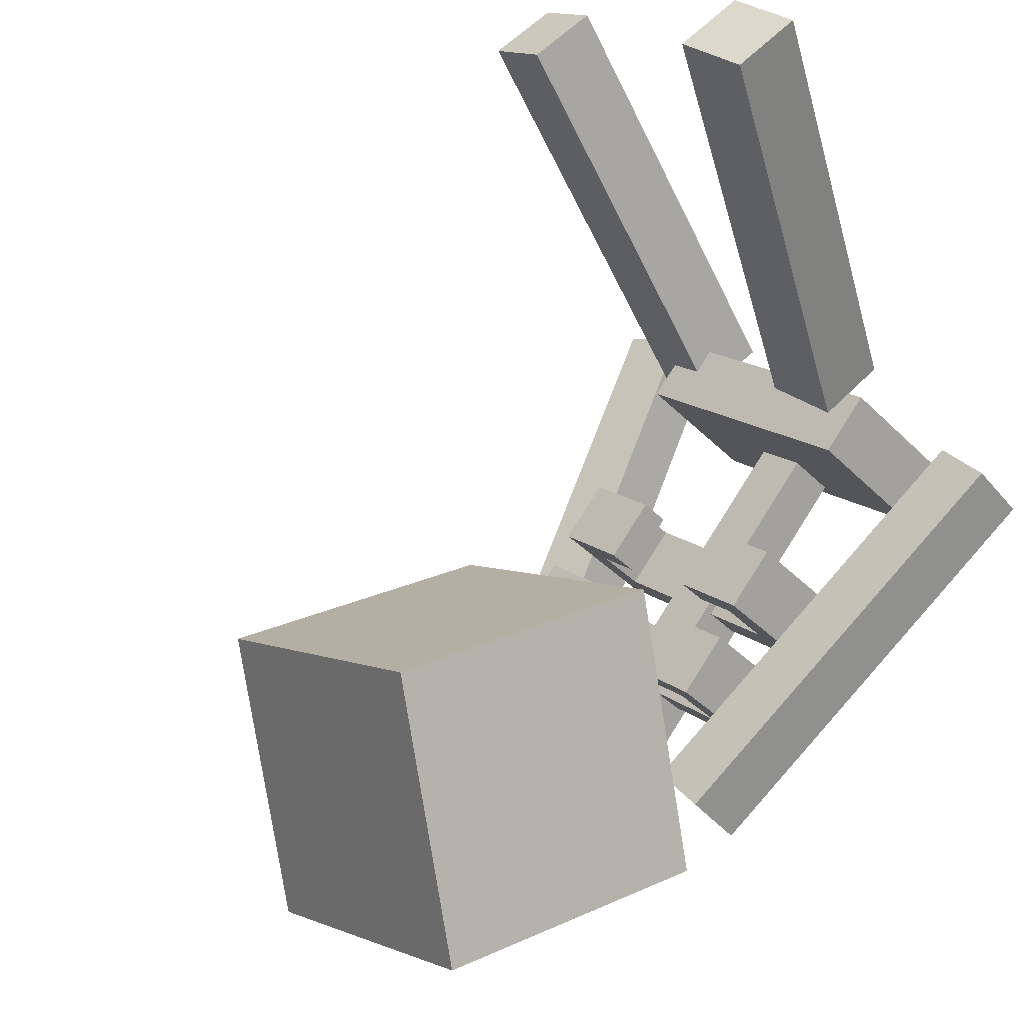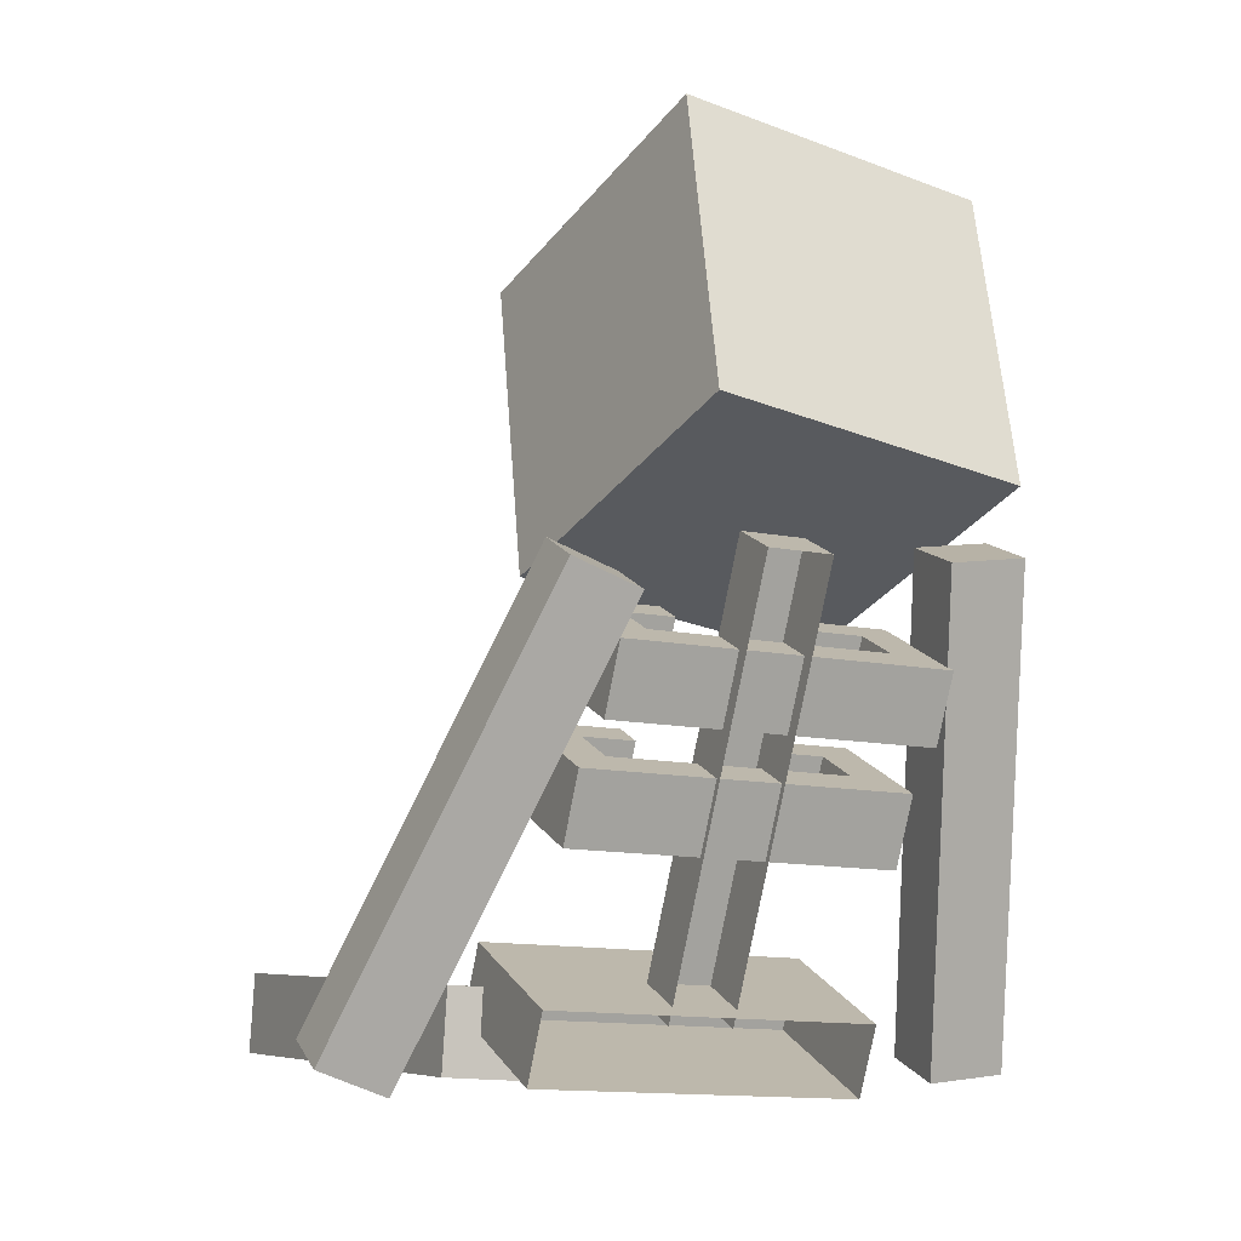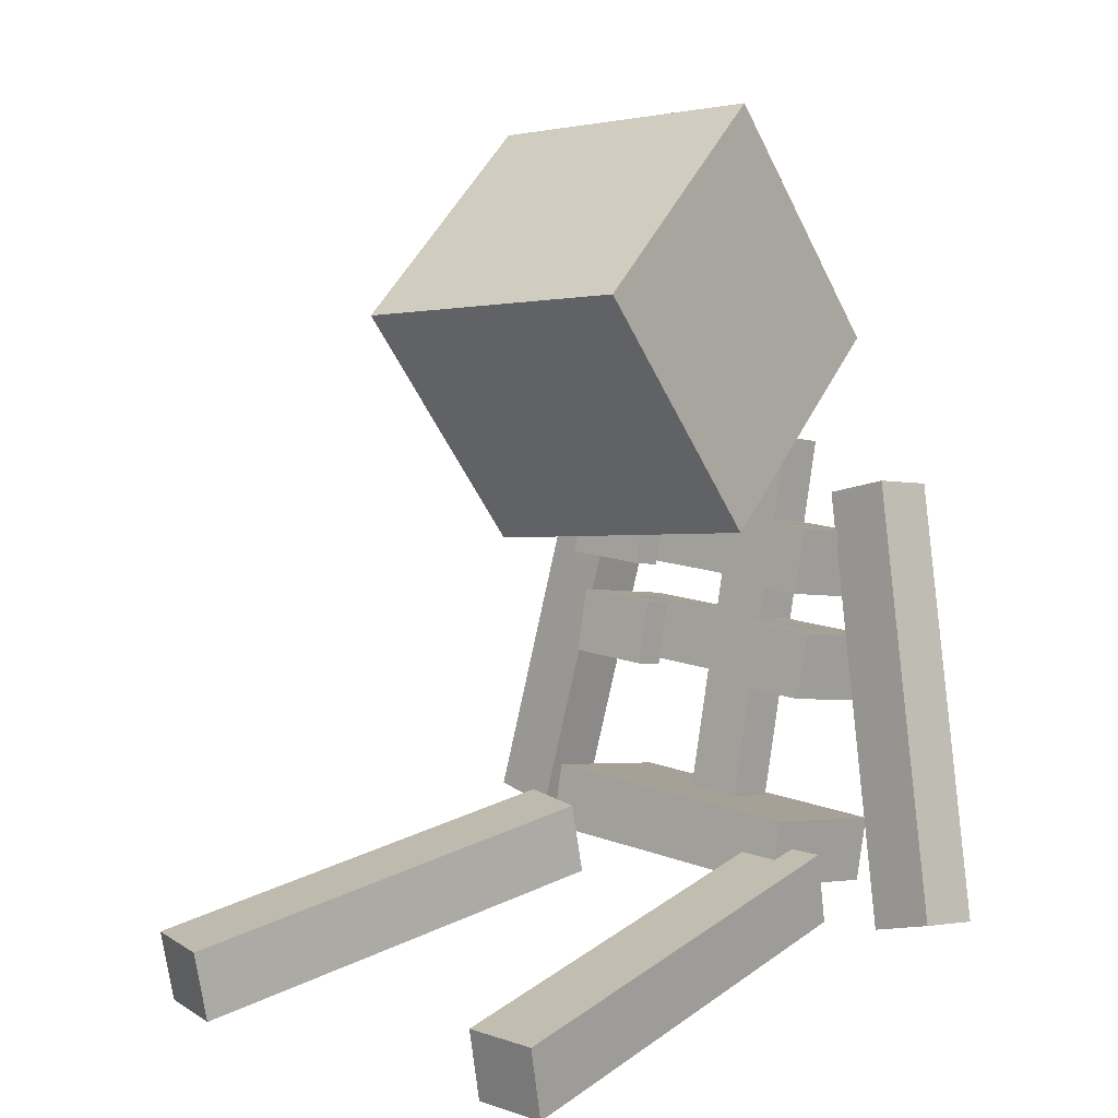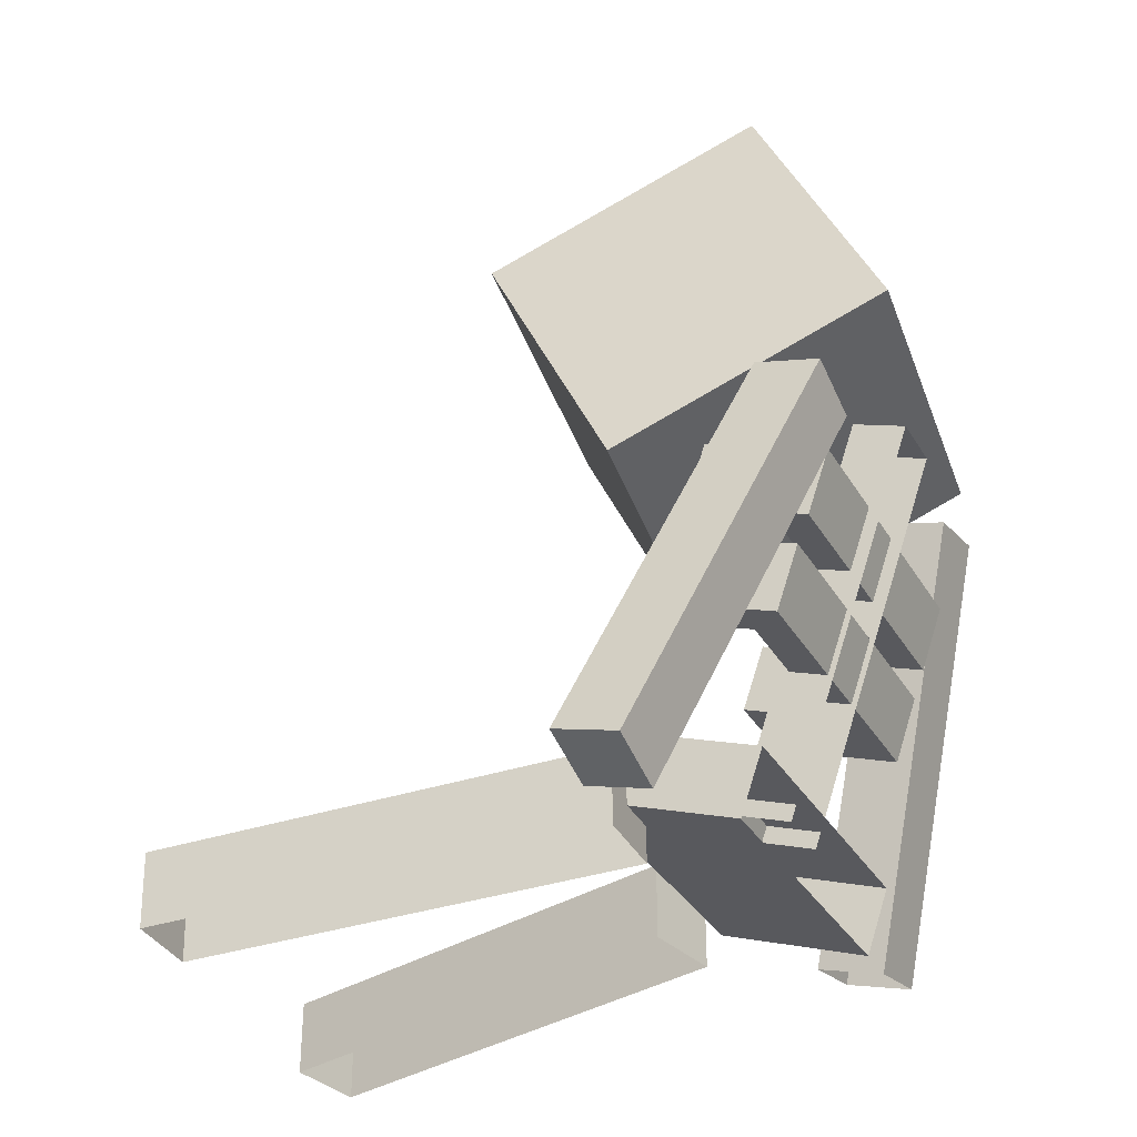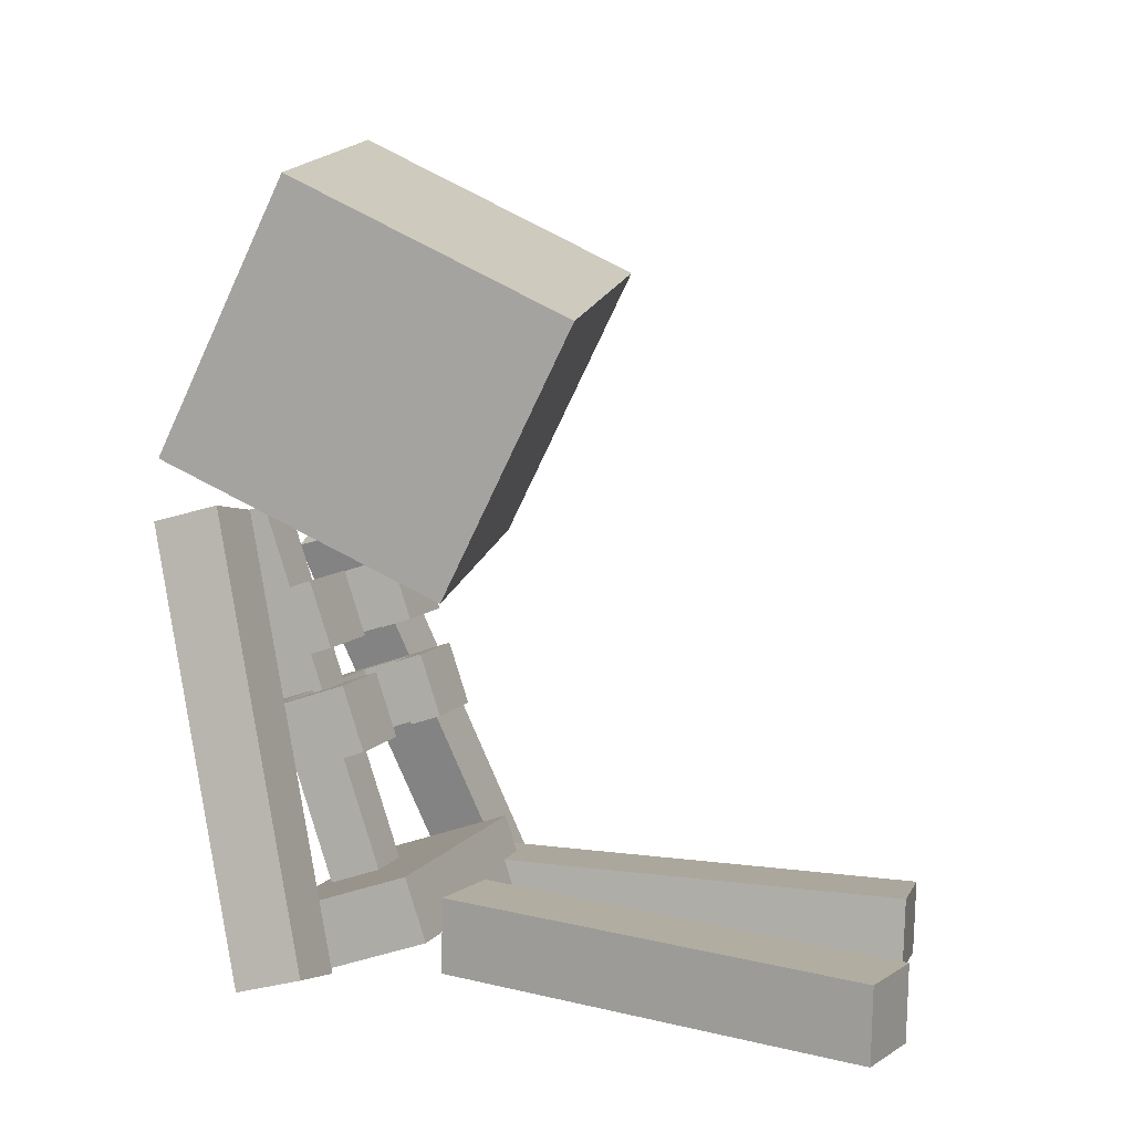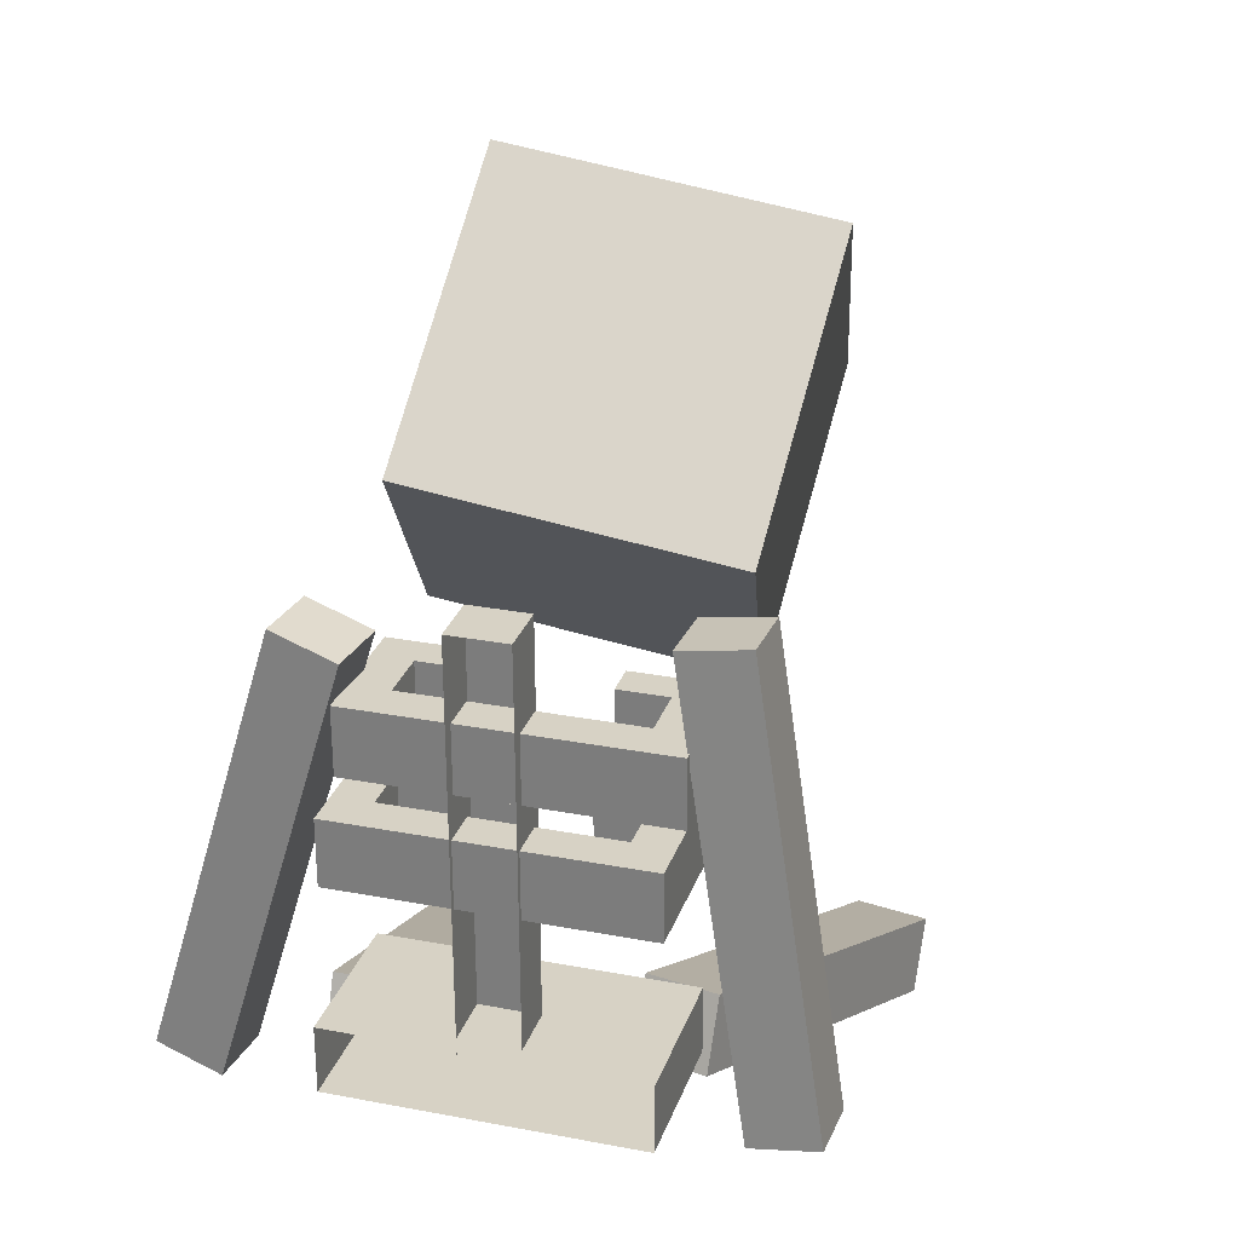
<metadata>
{"format":"obj","ext":"obj","renderer":"f3d","projection":"perspective","resolution":1024,"background":"white","views":[{"elev":70.5,"azim":47.6,"up":"+Y"},{"elev":-1.4,"azim":18.1,"up":"+Z"},{"elev":19.3,"azim":-94.9,"up":"+Z"},{"elev":-27.1,"azim":-21.7,"up":"+Z"},{"elev":1.8,"azim":150.2,"up":"+Z"},{"elev":10.2,"azim":58.9,"up":"+Z"}]}
</metadata>
<code>
g fort_background_desert_skeleton
v 0.3131 -0.548 0.9967
v 0.6351 -0.1808 0.8894
v -0.05253 -0.2937 0.7694
v 0.2695 0.07347 0.6621
v 0.5227 0.04403 1.322
v 0.2007 -0.3232 1.429
v -0.1649 -0.0689 1.202
v 0.1571 0.2983 1.094
v 0.2007 -0.3232 1.429
v -0.05253 -0.2937 0.7694
v -0.1649 -0.0689 1.202
v 0.3131 -0.548 0.9967
v 0.5227 0.04403 1.322
v 0.3131 -0.548 0.9967
v 0.2007 -0.3232 1.429
v 0.6351 -0.1808 0.8894
v 0.1571 0.2983 1.094
v 0.6351 -0.1808 0.8894
v 0.5227 0.04403 1.322
v 0.2695 0.07347 0.6621
v 0.2695 0.07347 0.6621
v 0.1571 0.2983 1.094
v -0.05253 -0.2937 0.7694
v -0.1649 -0.0689 1.202
v 0.07727 -0.5515 0.8108
v 0.2185 -0.5691 0.7397
v 0.1418 -0.6392 0.7826
v 0.154 -0.4813 0.7679
v -0.2611 -0.5872 0.1472
v -0.1199 -0.6048 0.07616
v -0.1844 -0.517 0.1043
v -0.1966 -0.675 0.1191
v 0.07727 -0.5515 0.8108
v -0.1966 -0.675 0.1191
v -0.2611 -0.5872 0.1472
v 0.1418 -0.6392 0.7826
v 0.1418 -0.6392 0.7826
v -0.1199 -0.6048 0.07616
v -0.1966 -0.675 0.1191
v 0.2185 -0.5691 0.7397
v 0.154 -0.4813 0.7679
v -0.1844 -0.517 0.1043
v 0.2185 -0.5691 0.7397
v -0.1199 -0.6048 0.07616
v 0.07727 -0.5515 0.8108
v -0.2611 -0.5872 0.1472
v 0.154 -0.4813 0.7679
v -0.1844 -0.517 0.1043
v 0.6418 -0.1837 0.7905
v 0.4841 -0.1712 0.8079
v 0.5709 -0.1001 0.8158
v 0.555 -0.2548 0.7826
v 0.6418 -0.1837 0.7905
v 0.5041 0.06213 0.091
v 0.575 -0.02153 0.06576
v 0.5709 -0.1001 0.8158
v 0.5709 -0.1001 0.8158
v 0.4173 -0.008999 0.08309
v 0.5041 0.06213 0.091
v 0.4841 -0.1712 0.8079
v 0.555 -0.2548 0.7826
v 0.4882 -0.09266 0.05784
v 0.4841 -0.1712 0.8079
v 0.4173 -0.008999 0.08309
v 0.6418 -0.1837 0.7905
v 0.575 -0.02153 0.06576
v 0.555 -0.2548 0.7826
v 0.4882 -0.09266 0.05784
v 0.438 -0.209 0.151
v -0.08631 -0.3667 0.2636
v 0.2801 -0.02895 0.2227
v 0.07165 -0.5468 0.192
v -0.1143 -0.3491 0.1577
v 0.41 -0.1914 0.04511
v 0.2521 -0.0114 0.1168
v 0.04362 -0.5292 0.08606
v -0.08631 -0.3667 0.2636
v 0.04362 -0.5292 0.08606
v -0.1143 -0.3491 0.1577
v 0.07165 -0.5468 0.192
v 0.438 -0.209 0.151
v 0.2521 -0.0114 0.1168
v 0.41 -0.1914 0.04511
v 0.2801 -0.02895 0.2227
v -0.1143 -0.3491 0.1577
v 0.2801 -0.02895 0.2227
v -0.08631 -0.3667 0.2636
v 0.2521 -0.0114 0.1168
v 0.3771 -0.3594 0.8134
v 0.3622 -0.4896 0.7958
v 0.3057 -0.4252 0.8214
v 0.4336 -0.4238 0.7878
v 0.3771 -0.3594 0.8134
v 0.1369 -0.3195 0.1835
v 0.2083 -0.2537 0.1755
v 0.3057 -0.4252 0.8214
v 0.3057 -0.4252 0.8214
v 0.1934 -0.3839 0.1579
v 0.1369 -0.3195 0.1835
v 0.3622 -0.4896 0.7958
v 0.4336 -0.4238 0.7878
v 0.2083 -0.2537 0.1755
v 0.2648 -0.3181 0.1499
v 0.3771 -0.3594 0.8134
v -0.1071 -0.4302 0.2093
v -0.02224 -0.3561 0.07306
v -0.1103 -0.4439 0.08512
v -0.01899 -0.3423 0.1973
v -0.6385 0.09661 0.1648
v -0.5537 0.1707 0.02859
v -0.5504 0.1845 0.1528
v -0.6418 0.08281 0.04064
v -0.1071 -0.4302 0.2093
v -0.6418 0.08281 0.04064
v -0.6385 0.09661 0.1648
v -0.1103 -0.4439 0.08512
v -0.01899 -0.3423 0.1973
v -0.5504 0.1845 0.1528
v -0.02224 -0.3561 0.07306
v -0.5537 0.1707 0.02859
v -0.1071 -0.4302 0.2093
v -0.6385 0.09661 0.1648
v -0.01899 -0.3423 0.1973
v -0.5504 0.1845 0.1528
v 0.2409 0.02524 0.1933
v 0.1254 -0.05179 0.08391
v 0.1322 -0.03471 0.2075
v 0.2341 0.008149 0.06965
v -0.1264 0.675 0.1237
v -0.2419 0.5979 0.01427
v -0.1331 0.6579 -4.578e-07
v -0.2351 0.615 0.1379
v 0.2409 0.02524 0.1933
v -0.1331 0.6579 -4.578e-07
v 0.2341 0.008149 0.06965
v -0.1264 0.675 0.1237
v 0.1322 -0.03471 0.2075
v 0.1254 -0.05179 0.08391
v -0.2351 0.615 0.1379
v -0.2419 0.5979 0.01427
v 0.2409 0.02524 0.1933
v 0.1322 -0.03471 0.2075
v -0.1264 0.675 0.1237
v -0.2351 0.615 0.1379
v 0.1924 -0.4776 0.6907
v 0.05476 -0.4184 0.737
v 0.1369 -0.4142 0.7159
v 0.1855 -0.5674 0.6777
v 0.5519 -0.2296 0.6367
v 0.464 -0.2272 0.6604
v 0.4212 -0.08061 0.696
v 0.4085 -0.1639 0.6856
v 0.3144 -0.179 0.708
v 0.3491 -0.2186 0.6922
v 0.1963 -0.3595 0.7093
v 0.1615 -0.3199 0.7251
v 0.05476 -0.4184 0.737
v 0.1575 -0.5498 0.5718
v 0.02673 -0.4008 0.6311
v 0.1855 -0.5674 0.6777
v 0.3931 -0.06304 0.5901
v 0.5519 -0.2296 0.6367
v 0.4212 -0.08061 0.696
v 0.5239 -0.2121 0.5308
v 0.5519 -0.2296 0.6367
v 0.1575 -0.5498 0.5718
v 0.1855 -0.5674 0.6777
v 0.5239 -0.2121 0.5308
v 0.5239 -0.2121 0.5308
v 0.1644 -0.46 0.5848
v 0.1575 -0.5498 0.5718
v 0.436 -0.2096 0.5545
v 0.02673 -0.4008 0.6311
v 0.1089 -0.3967 0.61
v 0.3931 -0.06304 0.5901
v 0.3805 -0.1463 0.5797
v 0.3211 -0.201 0.5863
v 0.2864 -0.1615 0.6021
v 0.1335 -0.3024 0.6191
v 0.1682 -0.342 0.6034
v 0.1089 -0.3967 0.61
v 0.1924 -0.4776 0.6907
v 0.1369 -0.4142 0.7159
v 0.1644 -0.46 0.5848
v 0.3211 -0.201 0.5863
v 0.3144 -0.179 0.708
v 0.3491 -0.2186 0.6922
v 0.2864 -0.1615 0.6021
v 0.436 -0.2096 0.5545
v 0.1924 -0.4776 0.6907
v 0.1644 -0.46 0.5848
v 0.464 -0.2272 0.6604
v 0.1335 -0.3024 0.6191
v 0.1963 -0.3595 0.7093
v 0.1615 -0.3199 0.7251
v 0.1682 -0.342 0.6034
v 0.436 -0.2096 0.5545
v 0.4085 -0.1639 0.6856
v 0.464 -0.2272 0.6604
v 0.3805 -0.1463 0.5797
v 0.3805 -0.1463 0.5797
v 0.3491 -0.2186 0.6922
v 0.4085 -0.1639 0.6856
v 0.3211 -0.201 0.5863
v 0.1369 -0.4142 0.7159
v 0.1682 -0.342 0.6034
v 0.1089 -0.3967 0.61
v 0.1963 -0.3595 0.7093
v 0.05476 -0.4184 0.737
v 0.1335 -0.3024 0.6191
v 0.1615 -0.3199 0.7251
v 0.02673 -0.4008 0.6311
v 0.2864 -0.1615 0.6021
v 0.4212 -0.08061 0.696
v 0.3144 -0.179 0.708
v 0.3931 -0.06304 0.5901
v 0.1356 -0.4777 0.5226
v -0.002043 -0.4185 0.5688
v 0.08008 -0.4144 0.5478
v 0.1287 -0.5676 0.5095
v 0.4951 -0.2298 0.4686
v 0.4072 -0.2274 0.4922
v 0.3643 -0.08078 0.5279
v 0.3517 -0.164 0.5174
v 0.2576 -0.1792 0.5398
v 0.2923 -0.2188 0.5241
v 0.1395 -0.3597 0.5412
v 0.1047 -0.3201 0.5569
v -0.002043 -0.4185 0.5688
v 0.1007 -0.55 0.4036
v -0.03008 -0.401 0.4629
v 0.1287 -0.5676 0.5095
v 0.3363 -0.06321 0.422
v 0.4951 -0.2298 0.4686
v 0.3643 -0.08078 0.5279
v 0.4671 -0.2122 0.3627
v 0.4951 -0.2298 0.4686
v 0.1007 -0.55 0.4036
v 0.1287 -0.5676 0.5095
v 0.4671 -0.2122 0.3627
v 0.4671 -0.2122 0.3627
v 0.1076 -0.4602 0.4167
v 0.1007 -0.55 0.4036
v 0.3792 -0.2098 0.3863
v -0.03008 -0.401 0.4629
v 0.05205 -0.3969 0.4419
v 0.3363 -0.06321 0.422
v 0.3236 -0.1465 0.4115
v 0.2643 -0.2012 0.4181
v 0.2295 -0.1616 0.4339
v 0.0767 -0.3025 0.451
v 0.1114 -0.3421 0.4352
v 0.05205 -0.3969 0.4419
v 0.1356 -0.4777 0.5226
v 0.08008 -0.4144 0.5478
v 0.1076 -0.4602 0.4167
v 0.2643 -0.2012 0.4181
v 0.2576 -0.1792 0.5398
v 0.2923 -0.2188 0.5241
v 0.2295 -0.1616 0.4339
v 0.3792 -0.2098 0.3863
v 0.1356 -0.4777 0.5226
v 0.1076 -0.4602 0.4167
v 0.4072 -0.2274 0.4922
v 0.0767 -0.3025 0.451
v 0.1395 -0.3597 0.5412
v 0.1047 -0.3201 0.5569
v 0.1114 -0.3421 0.4352
v 0.3792 -0.2098 0.3863
v 0.3517 -0.164 0.5174
v 0.4072 -0.2274 0.4922
v 0.3236 -0.1465 0.4115
v 0.3236 -0.1465 0.4115
v 0.2923 -0.2188 0.5241
v 0.3517 -0.164 0.5174
v 0.2643 -0.2012 0.4181
v 0.08008 -0.4144 0.5478
v 0.1114 -0.3421 0.4352
v 0.05205 -0.3969 0.4419
v 0.1395 -0.3597 0.5412
v -0.002043 -0.4185 0.5688
v 0.0767 -0.3025 0.451
v 0.1047 -0.3201 0.5569
v -0.03008 -0.401 0.4629
v 0.2295 -0.1616 0.4339
v 0.3643 -0.08078 0.5279
v 0.2576 -0.1792 0.5398
v 0.3363 -0.06321 0.422
g fort_background_desert_skeleton_0
f 3 2 1
f 3 4 2
f 7 6 5
f 8 7 5
f 11 10 9
f 12 9 10
f 15 14 13
f 16 13 14
f 19 18 17
f 20 17 18
f 23 22 21
f 22 23 24
f 27 26 25
f 28 25 26
f 31 30 29
f 32 29 30
f 35 34 33
f 36 33 34
f 39 38 37
f 40 37 38
f 43 42 41
f 44 42 43
f 47 46 45
f 48 46 47
f 51 50 49
f 52 49 50
f 55 54 53
f 56 53 54
f 59 58 57
f 60 57 58
f 63 62 61
f 64 62 63
f 67 66 65
f 68 66 67
f 71 70 69
f 72 69 70
f 75 74 73
f 76 73 74
f 79 78 77
f 80 77 78
f 83 82 81
f 81 82 84
f 87 86 85
f 88 85 86
f 91 90 89
f 92 89 90
f 95 94 93
f 96 93 94
f 99 98 97
f 100 97 98
f 103 102 101
f 104 101 102
f 107 106 105
f 108 105 106
f 111 110 109
f 112 109 110
f 115 114 113
f 116 113 114
f 119 118 117
f 120 118 119
f 123 122 121
f 124 122 123
f 127 126 125
f 128 125 126
f 131 130 129
f 132 129 130
f 135 134 133
f 136 133 134
f 139 138 137
f 139 140 138
f 143 142 141
f 143 144 142
f 147 146 145
f 148 145 146
f 148 149 145
f 150 145 149
f 149 151 150
f 152 150 151
f 151 153 152
f 154 152 153
f 147 155 146
f 156 146 155
f 159 158 157
f 160 157 158
f 163 162 161
f 164 161 162
f 167 166 165
f 168 165 166
f 171 170 169
f 172 169 170
f 171 173 170
f 174 170 173
f 169 172 175
f 176 175 172
f 176 177 175
f 178 175 177
f 173 179 174
f 180 174 179
f 183 182 181
f 184 181 182
f 187 186 185
f 188 185 186
f 191 190 189
f 192 189 190
f 195 194 193
f 196 193 194
f 199 198 197
f 200 197 198
f 203 202 201
f 204 201 202
f 207 206 205
f 208 205 206
f 211 210 209
f 212 209 210
f 215 214 213
f 216 213 214
f 219 218 217
f 220 217 218
f 220 221 217
f 222 217 221
f 221 223 222
f 224 222 223
f 223 225 224
f 226 224 225
f 219 227 218
f 228 218 227
f 231 230 229
f 232 229 230
f 235 234 233
f 236 233 234
f 239 238 237
f 240 237 238
f 243 242 241
f 244 241 242
f 243 245 242
f 246 242 245
f 241 244 247
f 248 247 244
f 248 249 247
f 250 247 249
f 245 251 246
f 252 246 251
f 255 254 253
f 256 253 254
f 259 258 257
f 260 257 258
f 263 262 261
f 264 261 262
f 267 266 265
f 268 265 266
f 271 270 269
f 272 269 270
f 275 274 273
f 276 273 274
f 279 278 277
f 280 277 278
f 283 282 281
f 284 281 282
f 287 286 285
f 288 285 286

</code>
